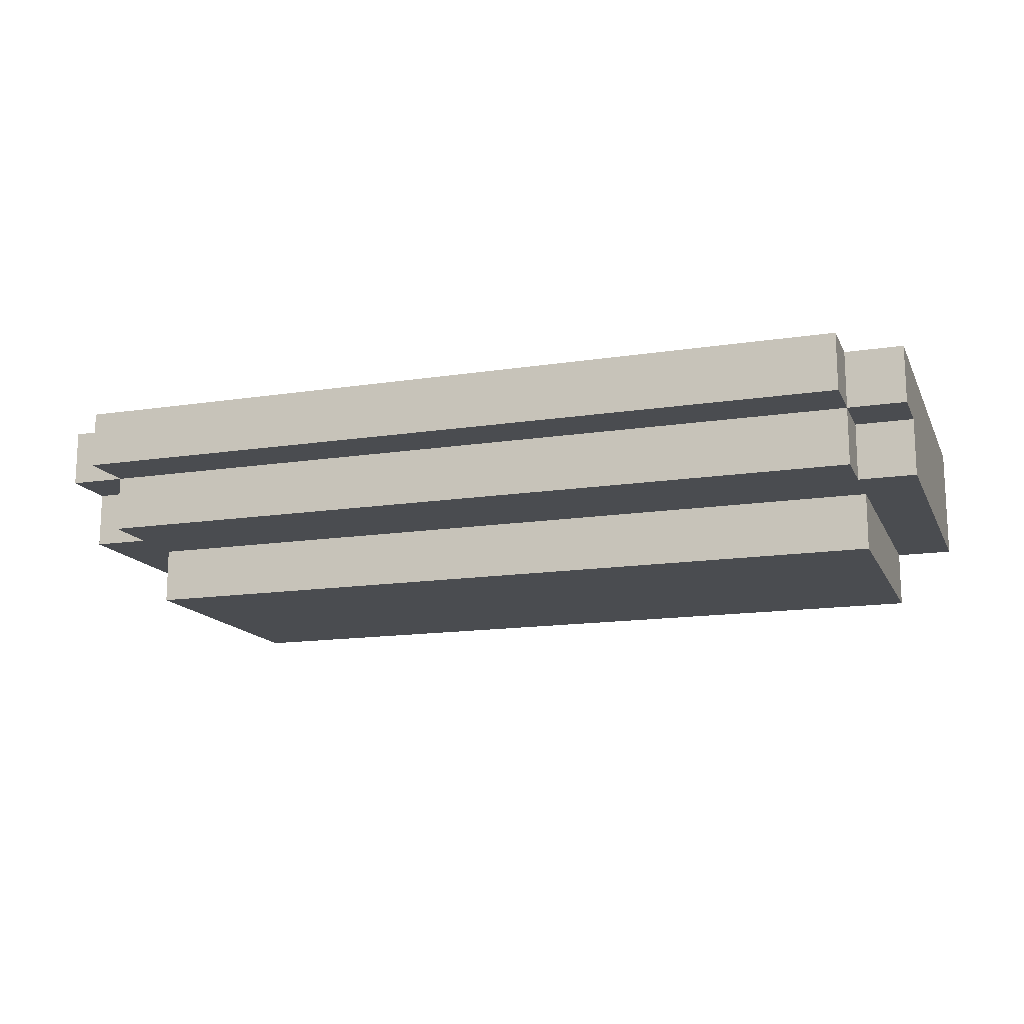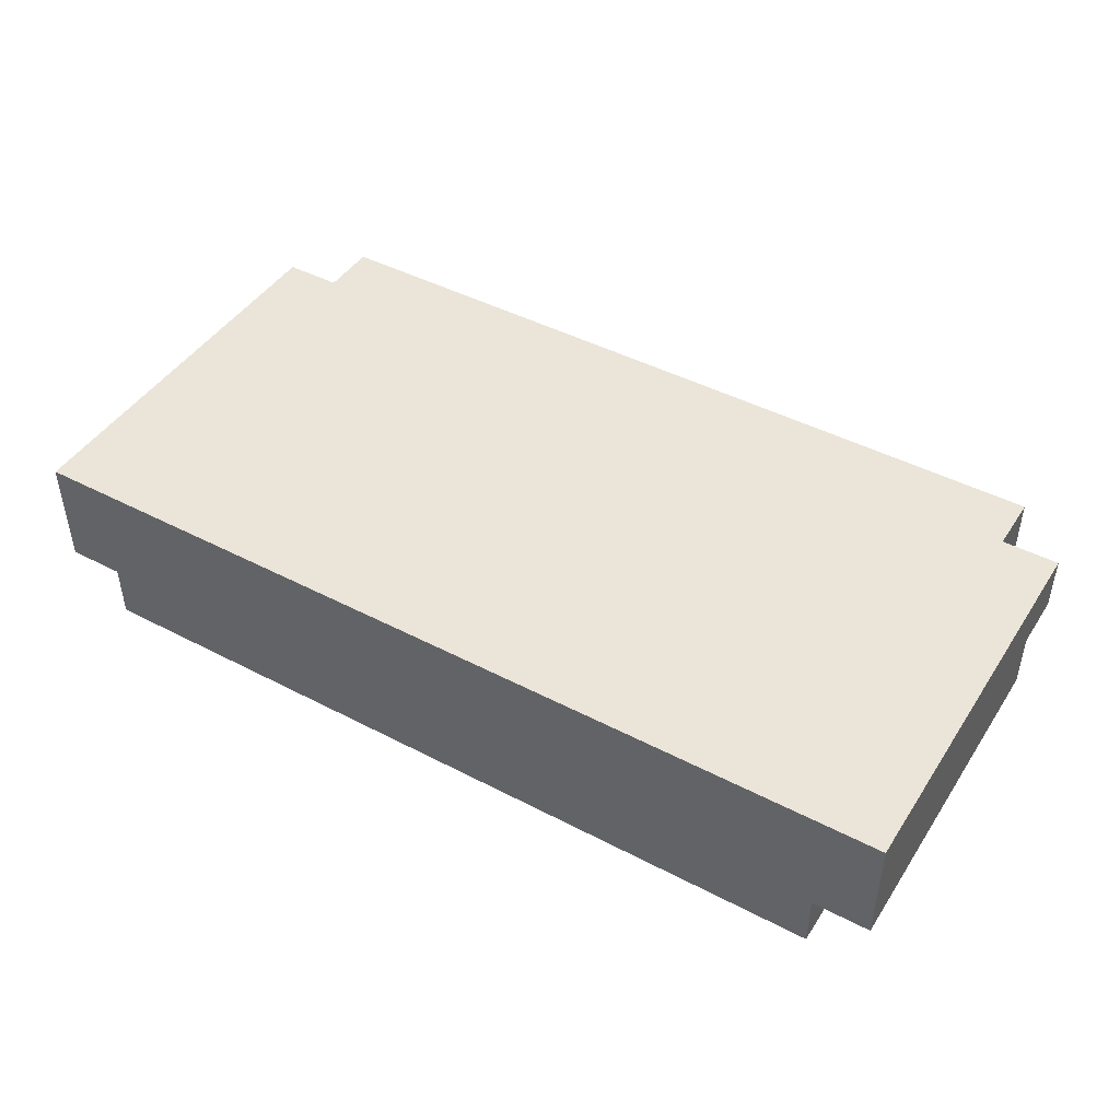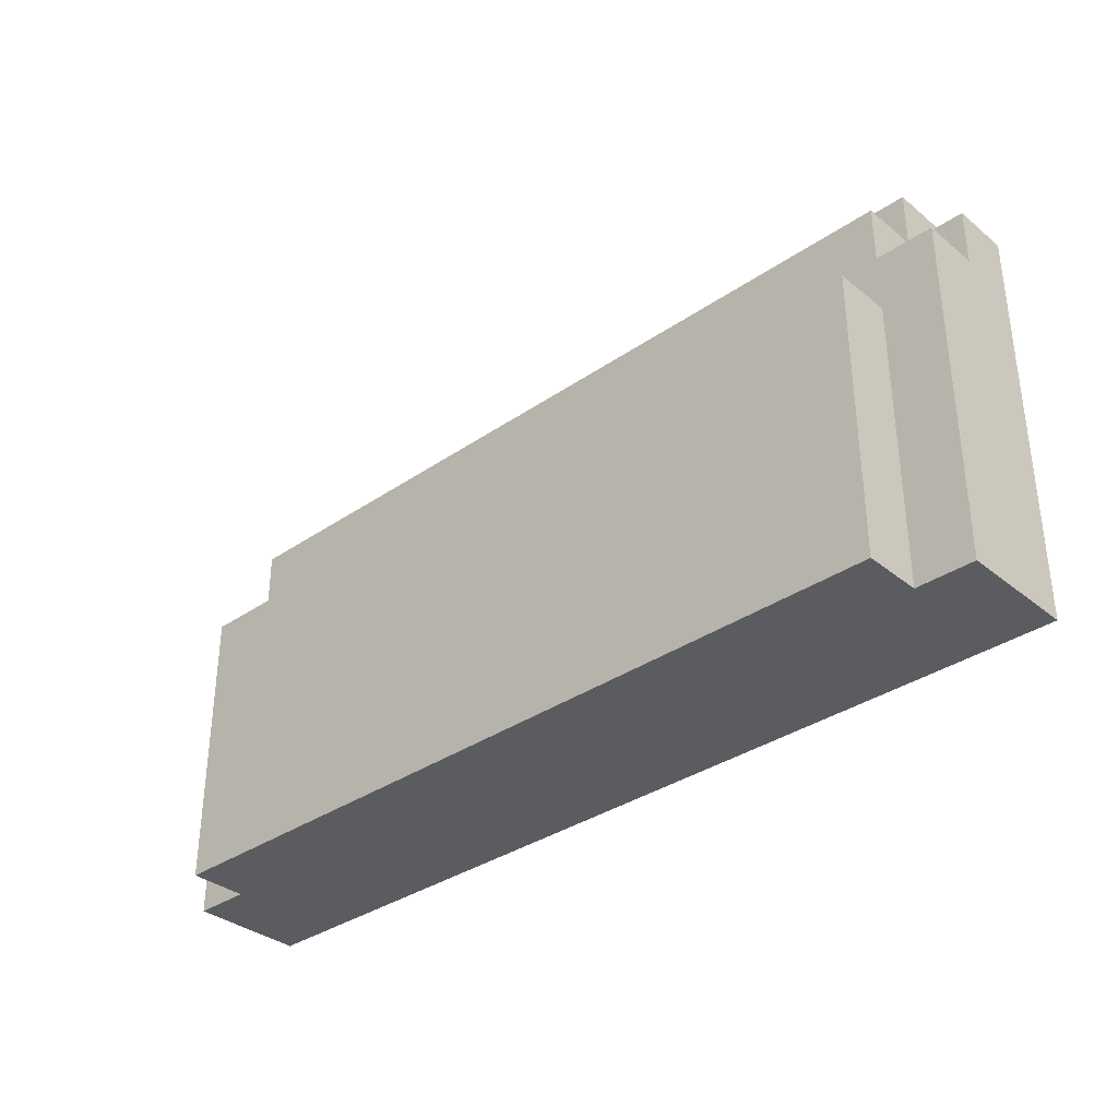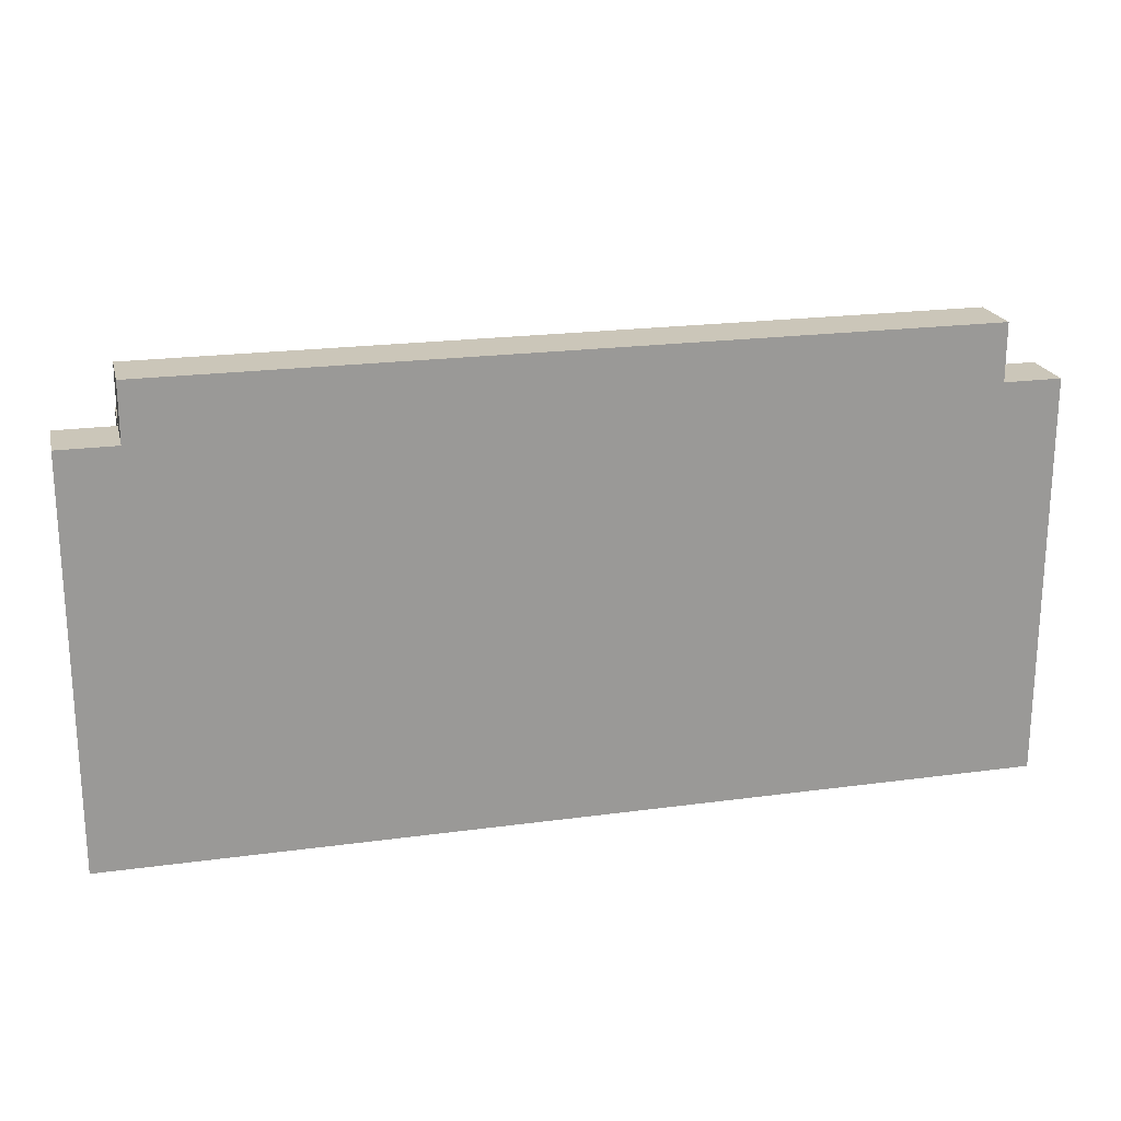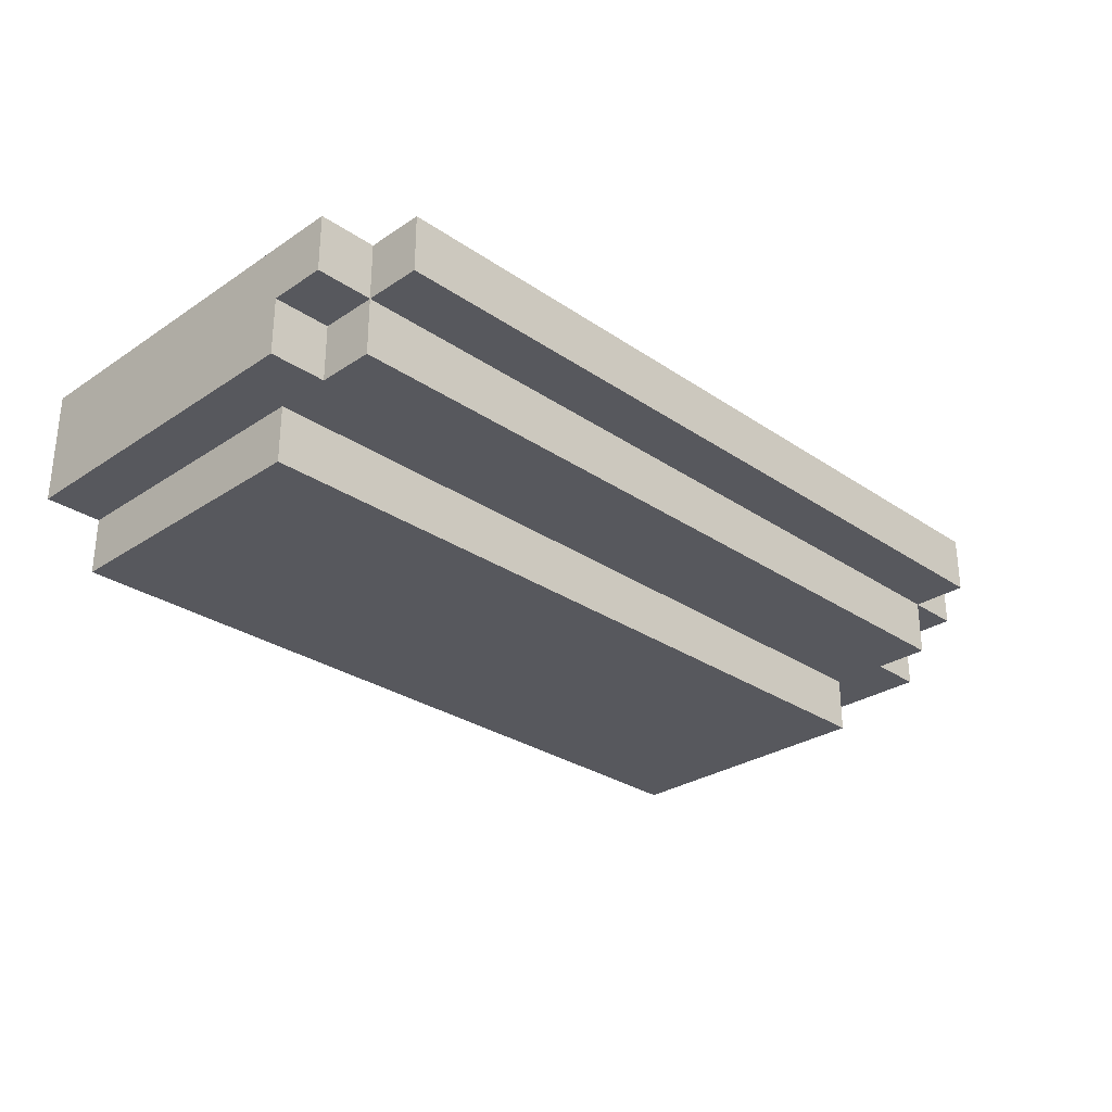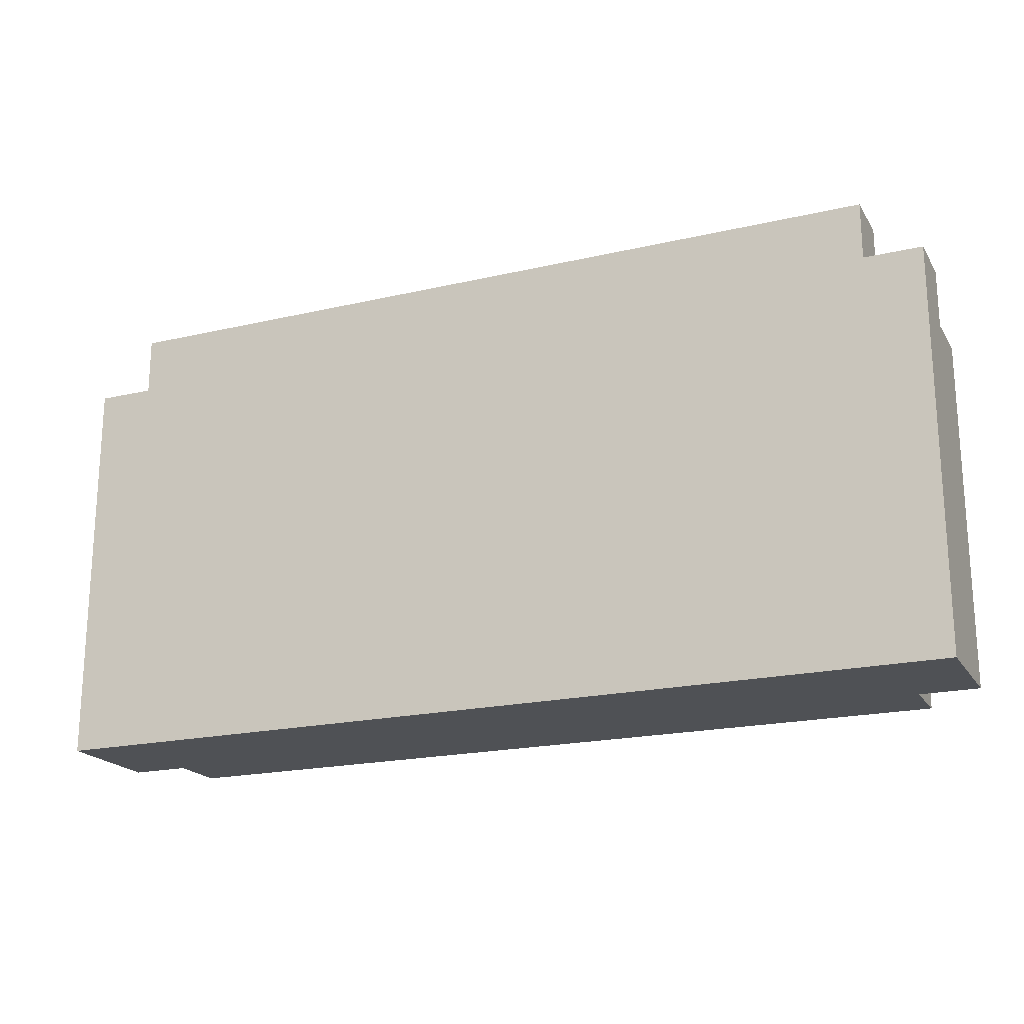
<metadata>
{"format":"obj","ext":"obj","renderer":"f3d","projection":"perspective","resolution":1024,"background":"white","views":[{"elev":-14.7,"azim":18.5,"up":"+Y"},{"elev":45.2,"azim":-148.9,"up":"+Y"},{"elev":-34.5,"azim":42.7,"up":"+Z"},{"elev":21.0,"azim":166.3,"up":"+Z"},{"elev":-28.9,"azim":-45.3,"up":"+Y"},{"elev":-20.0,"azim":-156.8,"up":"+Z"}]}
</metadata>
<code>
v -8 1 2
v -8 1 -4
v -8 2 3
v -8 2 2
v -8 3 3
v -8 3 -4
f -3 -5 -6
f -2 -3 -4
f -1 -5 -3
f -1 -3 -2
v -7 0 1
v -7 0 -4
v -7 1 3
v -7 1 2
v -7 1 1
v -7 1 -4
v -7 2 4
v -7 2 3
v -7 2 2
v -7 3 4
v -7 3 3
f -7 -10 -11
f -6 -10 -7
f -4 -8 -9
f -3 -8 -4
f -2 -4 -5
f -1 -4 -2
v 7 0 1
v 7 0 -4
v 7 1 3
v 7 1 2
v 7 1 1
v 7 1 -4
v 7 2 4
v 7 2 3
v 7 2 2
v 7 3 4
v 7 3 3
f -11 -10 -7
f -7 -10 -6
f -9 -8 -4
f -4 -8 -3
f -5 -4 -2
f -2 -4 -1
v 8 1 2
v 8 1 -4
v 8 2 3
v 8 2 2
v 8 3 3
v 8 3 -4
f -6 -5 -3
f -4 -3 -2
f -3 -5 -1
f -2 -3 -1
v -7 2 4
v -7 3 4
v 7 2 4
v 7 3 4
f -2 -3 -4
f -1 -3 -2
v -8 2 3
v -8 3 3
v -7 1 3
v -7 2 3
v -7 3 3
v 7 1 3
v 7 2 3
v 7 3 3
v 8 2 3
v 8 3 3
f -7 -9 -10
f -6 -9 -7
f -5 -7 -8
f -4 -7 -5
f -2 -3 -4
f -1 -3 -2
v -8 1 2
v -8 2 2
v -7 1 2
v -7 2 2
v 7 1 2
v 7 2 2
v 8 1 2
v 8 2 2
f -6 -7 -8
f -5 -7 -6
f -2 -3 -4
f -1 -3 -2
v -7 0 1
v -7 1 1
v 7 0 1
v 7 1 1
f -2 -3 -4
f -1 -3 -2
v -8 1 -4
v -8 3 -4
v -7 0 -4
v -7 1 -4
v 7 0 -4
v 7 1 -4
v 8 1 -4
v 8 3 -4
f -8 -7 -5
f -6 -5 -4
f -5 -7 -3
f -4 -5 -3
f -3 -7 -2
f -2 -7 -1
v -7 0 1
v 7 0 1
v -7 0 -4
v 7 0 -4
f -2 -3 -4
f -1 -3 -2
v -7 1 3
v 7 1 3
v -8 1 2
v -7 1 2
v 7 1 2
v 8 1 2
v -7 1 1
v 7 1 1
v -8 1 -4
v -7 1 -4
v 7 1 -4
v 8 1 -4
f -9 -11 -12
f -8 -11 -9
f -6 -9 -10
f -6 -7 -8
f -6 -8 -9
f -5 -7 -6
f -4 -6 -10
f -3 -6 -4
f -2 -7 -5
f -1 -7 -2
v -7 2 4
v 7 2 4
v -8 2 3
v -7 2 3
v 7 2 3
v 8 2 3
v -8 2 2
v -7 2 2
v 7 2 2
v 8 2 2
f -7 -9 -10
f -6 -9 -7
f -4 -7 -8
f -3 -7 -4
f -2 -5 -6
f -1 -5 -2
v -7 3 4
v 7 3 4
v -8 3 3
v -7 3 3
v 7 3 3
v 8 3 3
v -8 3 -4
v 8 3 -4
f -8 -7 -5
f -5 -7 -4
f -6 -5 -2
f -4 -3 -2
f -5 -4 -2
f -2 -3 -1

</code>
